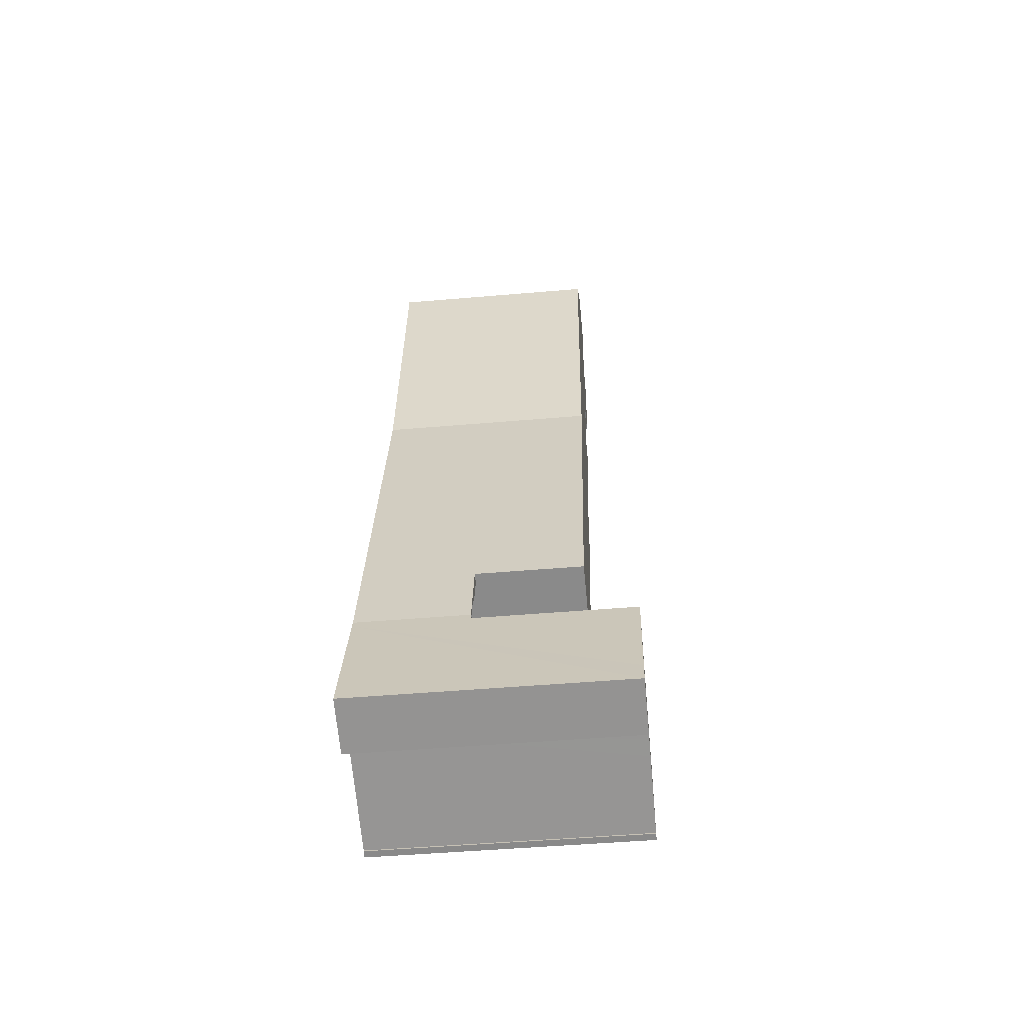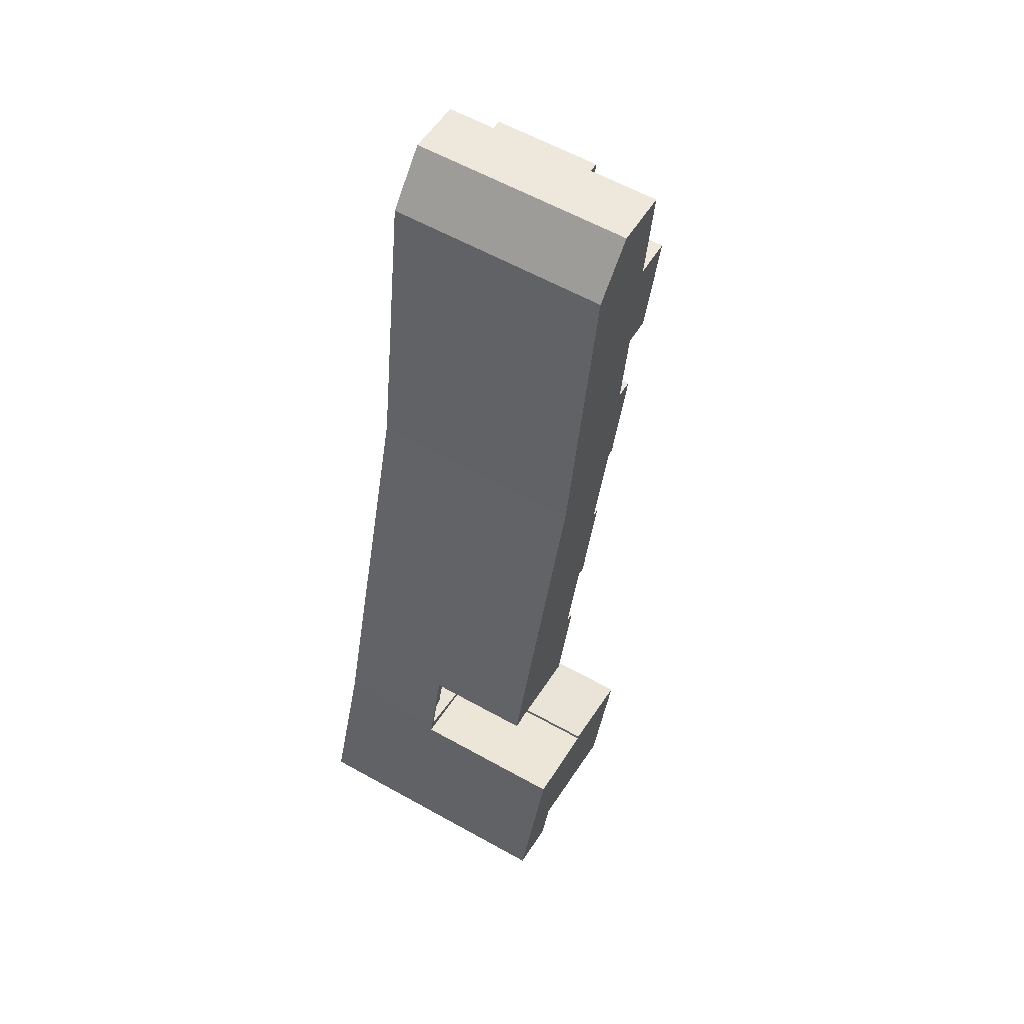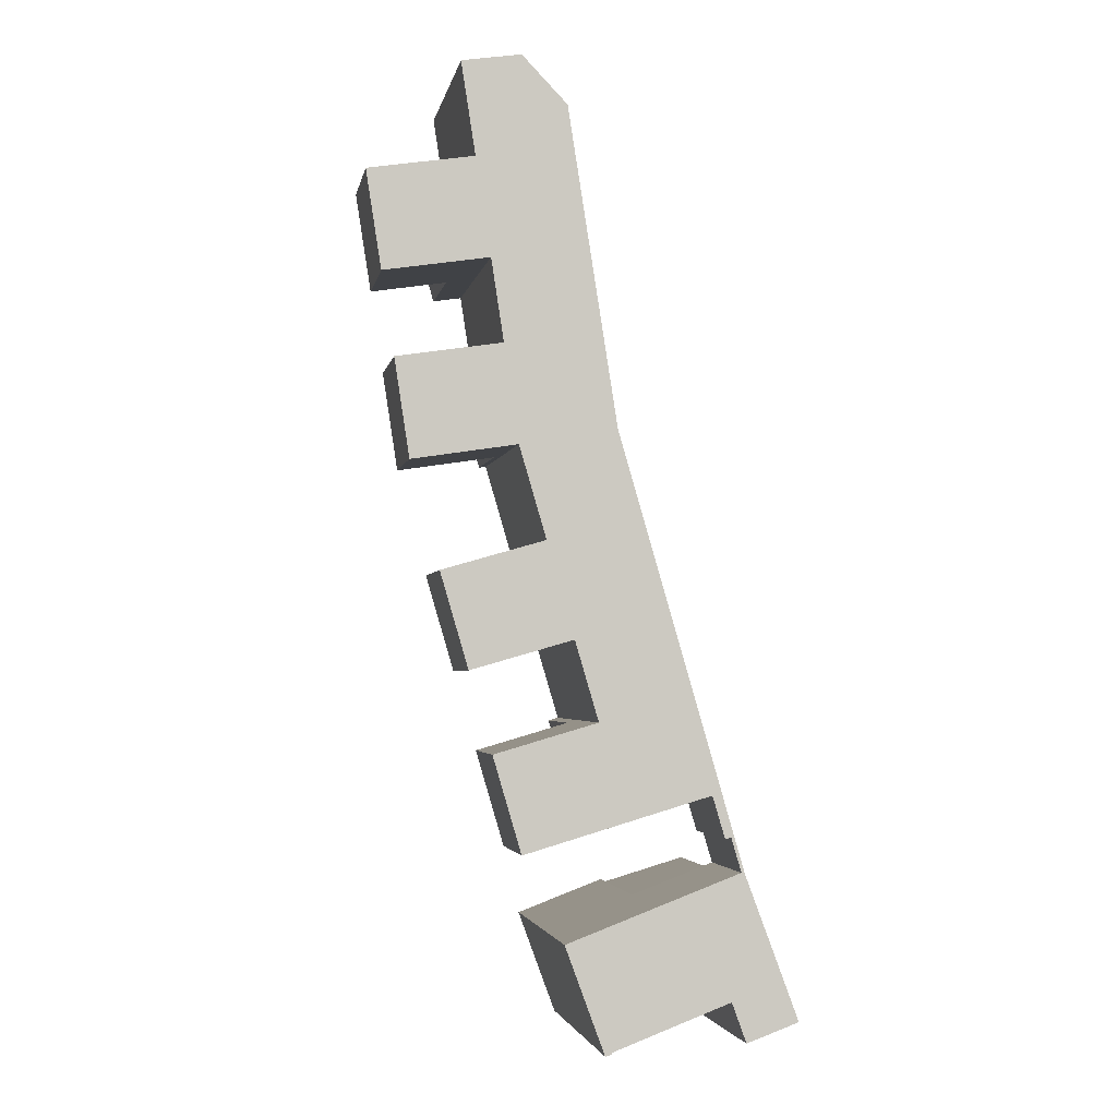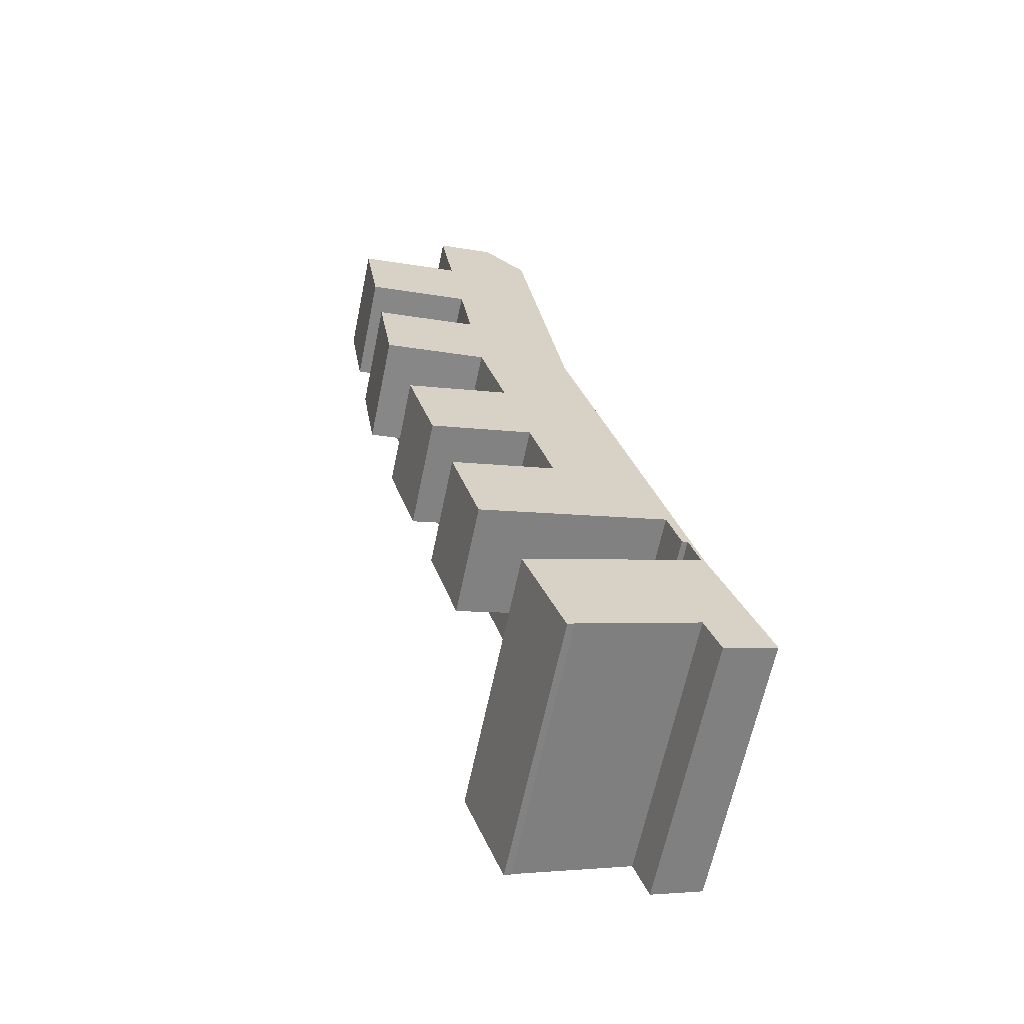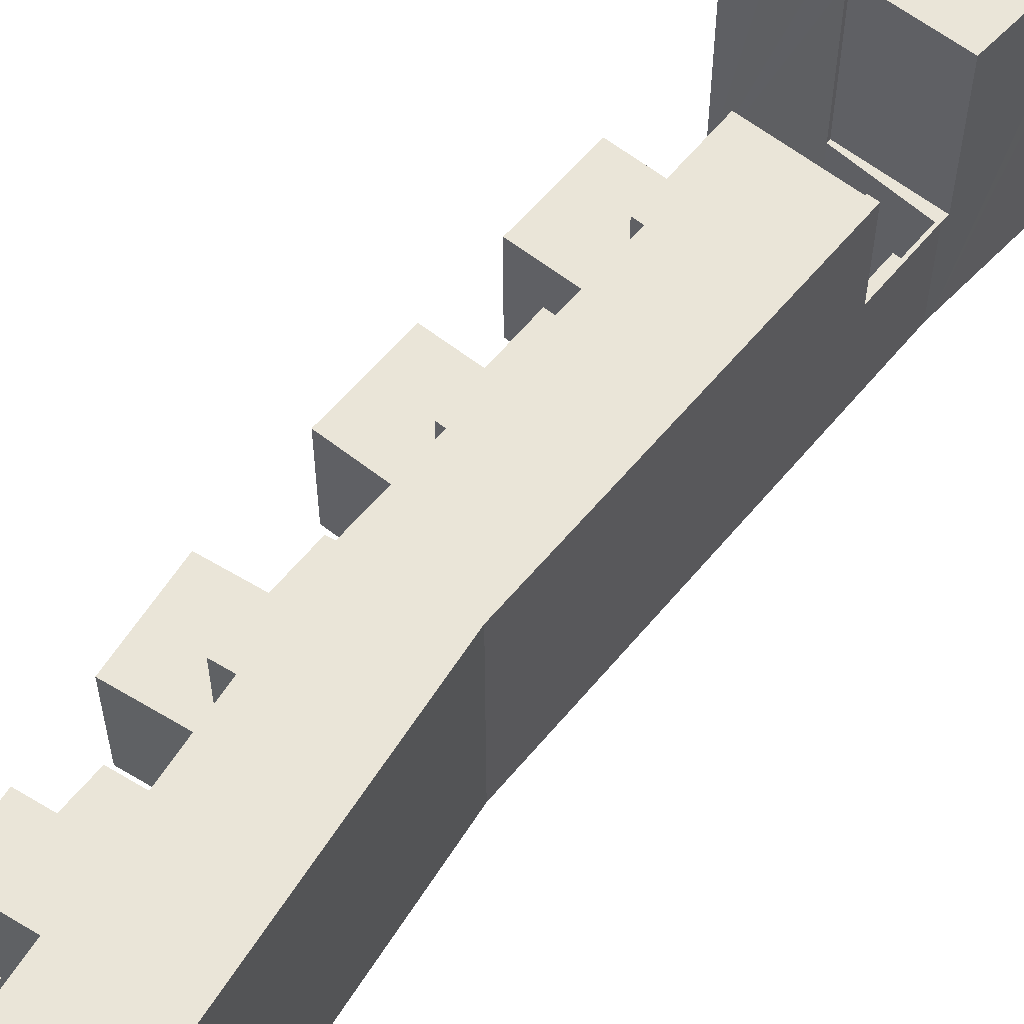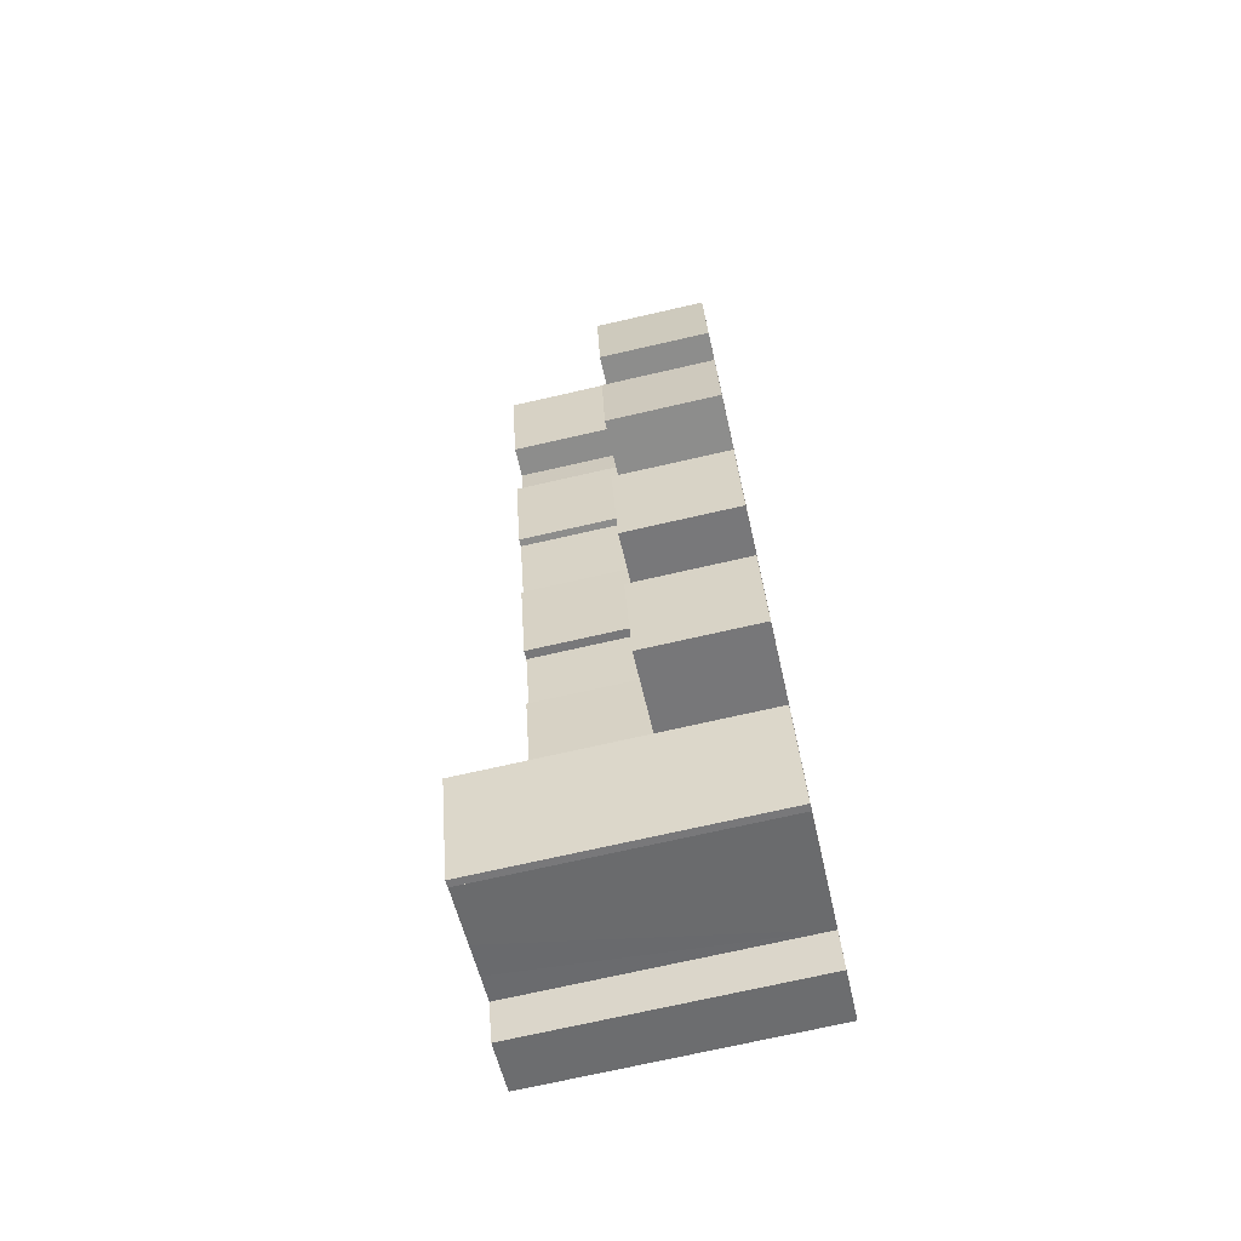
<metadata>
{"format":"obj","ext":"obj","renderer":"f3d","projection":"perspective","resolution":1024,"background":"white","views":[{"elev":-47.4,"azim":95.6,"up":"+Z"},{"elev":60.7,"azim":119.6,"up":"+Z"},{"elev":-3.2,"azim":-10.4,"up":"+Z"},{"elev":-63.9,"azim":-11.7,"up":"+Z"},{"elev":59.0,"azim":23.0,"up":"+Y"},{"elev":-72.9,"azim":-77.2,"up":"+Z"}]}
</metadata>
<code>
v  8.999 13.11 7.063
v  6.297 13.11 1.083
v  5.456 13.11 6.516
v  11.71 13.11 4.246
v  6.312 13.11 0.984
v  5.91 13.11 0.921
v  5.48 13.11 -5.142
v  3.871 13.11 0.603
v  12.06 13.11 1.982
v  12.21 13.11 1.06
v  7.226 13.11 -4.872
v  13.01 13.11 -4.078
v  7.241 13.11 -4.968
v  7.968 13.11 -9.687
v  13.75 13.11 -8.795
v  7.983 13.11 -9.786
v  8.439 13.11 -15.71
v  6.83 13.11 -9.964
v  14.66 13.11 -14.58
v  8.865 13.11 -15.64
v  9.03 13.11 -16.2
v  10.45 13.11 -21.03
v  14.67 13.11 -14.65
v  16.05 13.11 -19.41
v  10.48 13.11 -21.12
v  11.6 13.11 -26.98
v  9.995 13.11 -21.26
v  12.12 13.11 -26.83
v  17.76 13.11 -25.3
v  12.15 13.11 -26.93
v  13.49 13.11 -31.48
v  19.09 13.11 -29.86
v  13.52 13.11 -31.58
v  14.54 13.11 -37.47
v  12.93 13.11 -31.75
v  15.83 13.11 -37.09
v  20.21 13.11 -35.81
v  20.8 13.11 -35.75
v  15.2 13.11 -37.28
v  15.65 13.11 -37.15
v  20.24 13.11 -35.91
v  6.312 -6.025e-17 0.984
v  5.456 -3.99e-16 6.516
v  6.297 -6.631e-17 1.083
v  20.24 2.199e-15 -35.91
v  20.21 2.193e-15 -35.81
v  14.54 2.295e-15 -37.47
v  12.93 1.944e-15 -31.75
v  13.52 1.934e-15 -31.58
v  12.12 1.643e-15 -26.83
v  13.49 1.928e-15 -31.48
v  12.15 1.649e-15 -26.93
v  11.6 1.652e-15 -26.98
v  9.995 1.302e-15 -21.26
v  10.48 1.293e-15 -21.12
v  8.865 9.578e-16 -15.64
v  10.45 1.288e-15 -21.03
v  9.03 9.923e-16 -16.2
v  8.439 9.618e-16 -15.71
v  6.83 6.101e-16 -9.964
v  7.983 5.992e-16 -9.786
v  7.226 2.983e-16 -4.872
v  7.968 5.932e-16 -9.687
v  7.241 3.042e-16 -4.968
v  5.48 3.149e-16 -5.142
v  3.871 -3.692e-17 0.603
v  8.999 -4.325e-16 7.063
v  5.91 -5.64e-17 0.921
v  11.71 -2.6e-16 4.246
v  12.06 -1.214e-16 1.982
v  12.21 -6.491e-17 1.06
v  13.01 2.497e-16 -4.078
v  14.66 8.928e-16 -14.58
v  14.67 8.97e-16 -14.65
v  13.75 5.385e-16 -8.795
v  16.05 1.188e-15 -19.41
v  17.76 1.549e-15 -25.3
v  19.09 1.828e-15 -29.86
v  20.8 2.189e-15 -35.75
v  15.2 2.283e-15 -37.28
v  15.65 2.275e-15 -37.15
v  15.83 2.271e-15 -37.09
v  16.98 6.713 -42.36
v  16.93 6.713 -42.14
v  22.3 6.713 -40.81
v  17.28 6.713 -42.01
v  21.92 6.713 -40.27
v  21.32 6.713 -38.23
v  22.14 6.713 -40.38
v  20.8 6.713 -35.75
v  20.96 6.713 -38.33
v  20.24 6.713 -35.91
v  21.92 2.466e-15 -40.27
v  21.32 2.341e-15 -38.23
v  20.96 2.347e-15 -38.33
v  16.98 2.594e-15 -42.36
v  16.93 2.58e-15 -42.14
v  22.3 2.499e-15 -40.81
v  17.28 2.572e-15 -42.01
v  22.14 2.472e-15 -40.38
v  1.673 6.713 -10.76
v  8.439 6.713 -15.71
v  2.571 6.713 -16.61
v  6.83 6.713 -9.964
v  1.673 6.588e-16 -10.76
v  2.571 1.017e-15 -16.61
v  5.987 6.713 -28.59
v  9.995 6.713 -21.26
v  11.6 6.713 -26.98
v  4.314 6.713 -22.9
v  4.314 1.402e-15 -22.9
v  5.987 1.751e-15 -28.59
v  16.93 16.21 -42.14
v  16.98 16.21 -42.36
v  15.95 16.21 -42.51
v  13.76 16.21 -50.2
v  14.28 16.21 -50.39
v  13.87 16.21 -50.51
v  14.24 16.21 -50.31
v  13.65 16.21 -49.91
v  17.76 16.21 -48.99
v  13.16 16.21 -48.59
v  11.52 16.21 -44.16
v  18.6 16.21 -48.68
v  18.75 16.21 -48.62
v  19.7 16.21 -48.27
v  21.31 16.21 -47.67
v  25.31 16.21 -48.91
v  24.78 16.21 -47.51
v  13.97 16.21 -43.24
v  24.49 16.21 -46.73
v  24.29 16.21 -46.17
v  22.3 16.21 -40.81
v  21.38 16.21 -47.88
v  22.32 16.21 -49.99
v  22.18 16.21 -50.04
v  11.52 2.704e-15 -44.16
v  13.97 2.648e-15 -43.24
v  15.95 2.603e-15 -42.51
v  25.31 2.995e-15 -48.91
v  24.29 2.827e-15 -46.17
v  24.49 2.861e-15 -46.73
v  24.78 2.909e-15 -47.51
v  22.18 3.064e-15 -50.04
v  22.32 3.061e-15 -49.99
v  21.31 2.919e-15 -47.67
v  17.76 3e-15 -48.99
v  14.24 3.08e-15 -50.31
v  18.6 2.981e-15 -48.68
v  18.75 2.977e-15 -48.62
v  19.7 2.955e-15 -48.27
v  14.28 3.086e-15 -50.39
v  13.87 3.093e-15 -50.51
v  21.38 2.932e-15 -47.88
v  13.16 2.975e-15 -48.59
v  13.76 3.074e-15 -50.2
v  13.65 3.056e-15 -49.91
v  0.917 6.713 -5.848
v  3.871 6.713 0.603
v  5.48 6.713 -5.142
v  0 6.713 4.111e-16
v  0 0 0
v  0.917 3.581e-16 -5.848
v  9.048 6.713 -39.08
v  12.93 6.713 -31.75
v  14.54 6.713 -37.47
v  9.031 6.713 -39.02
v  7.358 6.713 -33.37
v  7.358 2.043e-15 -33.37
v  9.048 2.393e-15 -39.08
v  9.031 2.389e-15 -39.02
g defaultobject
f 1 2 3
f 2 1 4
f 2 4 5
f 6 7 8
f 7 6 5
f 7 5 4
f 7 4 9
f 7 9 10
f 7 10 11
f 11 10 12
f 11 12 13
f 13 12 14
f 14 12 15
f 14 15 16
f 16 17 18
f 17 16 15
f 17 15 19
f 17 19 20
f 20 19 21
f 21 19 22
f 22 19 23
f 22 23 24
f 22 24 25
f 25 26 27
f 26 25 24
f 26 24 28
f 28 24 29
f 28 29 30
f 30 29 31
f 31 29 32
f 31 32 33
f 33 34 35
f 34 33 32
f 34 32 36
f 36 32 37
f 37 32 38
f 34 36 39
f 39 36 40
f 37 38 41
f 42 2 5
f 2 42 3
f 3 42 43
f 43 42 44
f 45 37 41
f 37 45 46
f 47 35 34
f 35 47 48
f 49 31 33
f 31 49 30
f 30 49 28
f 28 49 50
f 50 49 51
f 50 51 52
f 53 27 26
f 27 53 54
f 55 22 25
f 22 55 21
f 21 55 20
f 20 55 56
f 56 55 57
f 56 57 58
f 59 18 17
f 18 59 60
f 61 14 16
f 14 61 13
f 13 61 11
f 11 61 62
f 62 61 63
f 62 63 64
f 65 8 7
f 8 65 66
f 43 1 3
f 1 43 67
f 48 33 35
f 33 48 49
f 54 25 27
f 25 54 55
f 60 16 18
f 16 60 61
f 6 42 5
f 42 6 8
f 42 8 68
f 68 8 66
f 69 1 67
f 1 69 4
f 69 9 4
f 9 69 10
f 10 69 12
f 12 69 15
f 15 69 70
f 15 70 19
f 19 70 71
f 19 71 72
f 19 72 23
f 23 72 73
f 23 73 74
f 73 72 75
f 74 24 23
f 24 74 29
f 29 74 32
f 32 74 76
f 32 76 38
f 38 76 77
f 38 77 78
f 38 78 79
f 79 41 38
f 41 79 45
f 46 36 37
f 36 46 40
f 40 46 39
f 39 46 34
f 34 46 47
f 47 46 80
f 80 46 81
f 81 46 82
f 50 26 28
f 26 50 53
f 56 17 20
f 17 56 59
f 62 7 11
f 7 62 65
f 79 46 45
f 46 79 48
f 48 79 49
f 49 79 78
f 49 78 51
f 51 78 52
f 52 78 50
f 50 54 53
f 54 50 78
f 54 78 77
f 54 77 55
f 55 77 76
f 55 76 57
f 57 76 58
f 58 76 56
f 56 60 59
f 60 56 76
f 60 76 74
f 60 74 73
f 60 73 61
f 61 73 75
f 61 75 63
f 63 75 64
f 64 75 72
f 64 72 62
f 62 72 66
f 66 72 68
f 68 72 71
f 68 71 42
f 42 71 44
f 44 71 43
f 43 71 70
f 43 70 69
f 43 69 67
f 66 65 62
f 80 48 47
f 48 80 81
f 48 81 82
f 48 82 46
f 83 84 85
f 86 85 84
f 87 85 86
f 88 85 87
f 89 85 88
f 90 89 88
f 91 92 88
f 90 88 92
f 93 88 87
f 88 93 94
f 95 92 91
f 92 95 45
f 96 84 83
f 84 96 97
f 94 91 88
f 91 94 95
f 98 83 85
f 83 98 96
f 45 90 92
f 90 45 79
f 86 93 87
f 93 86 84
f 93 84 99
f 99 84 97
f 79 89 90
f 89 79 100
f 100 85 89
f 85 100 98
f 95 94 45
f 79 94 100
f 94 79 45
f 100 94 93
f 100 93 98
f 98 93 99
f 98 99 96
f 96 99 97
f 101 102 103
f 102 101 104
f 105 104 101
f 104 105 60
f 60 102 104
f 102 60 59
f 59 103 102
f 103 59 106
f 106 101 103
f 101 106 105
f 105 59 60
f 59 105 106
f 107 108 109
f 108 107 110
f 111 108 110
f 108 111 54
f 54 109 108
f 109 54 53
f 53 107 109
f 107 53 112
f 112 110 107
f 110 112 111
f 112 54 111
f 54 112 53
f 113 114 115
f 116 117 118
f 117 116 119
f 119 116 120
f 119 120 121
f 121 120 122
f 121 122 123
f 121 123 124
f 124 123 125
f 125 123 126
f 126 123 127
f 127 123 128
f 128 123 129
f 129 123 130
f 129 130 131
f 131 130 132
f 132 130 115
f 132 115 114
f 132 114 133
f 134 135 136
f 135 134 128
f 128 134 127
f 137 130 123
f 130 137 115
f 115 137 113
f 113 137 97
f 97 137 138
f 97 138 139
f 96 133 114
f 133 96 98
f 97 114 113
f 114 97 96
f 98 132 133
f 132 98 131
f 131 98 129
f 129 98 128
f 128 98 140
f 140 98 141
f 140 141 142
f 140 142 143
f 140 135 128
f 135 140 136
f 136 140 144
f 144 140 145
f 146 126 127
f 126 146 125
f 125 146 124
f 124 146 121
f 121 146 119
f 119 146 147
f 119 147 148
f 147 146 149
f 149 146 150
f 150 146 151
f 152 118 117
f 118 152 153
f 144 134 136
f 134 144 127
f 127 144 146
f 146 144 154
f 153 116 118
f 116 153 120
f 120 153 122
f 122 153 123
f 123 153 155
f 123 155 137
f 155 153 156
f 155 156 157
f 148 117 119
f 117 148 152
f 152 148 153
f 155 138 137
f 138 155 157
f 138 157 156
f 138 156 153
f 138 153 148
f 138 148 147
f 138 147 139
f 139 147 97
f 97 147 96
f 96 147 98
f 98 147 149
f 98 149 150
f 98 150 151
f 98 151 146
f 98 146 154
f 98 154 144
f 98 144 145
f 98 145 143
f 143 145 140
f 98 143 142
f 98 142 141
f 158 159 160
f 159 158 161
f 162 159 161
f 159 162 66
f 66 160 159
f 160 66 65
f 65 158 160
f 158 65 163
f 163 161 158
f 161 163 162
f 163 66 162
f 66 163 65
f 164 165 166
f 165 164 167
f 165 167 168
f 169 165 168
f 165 169 48
f 48 166 165
f 166 48 47
f 47 164 166
f 164 47 170
f 167 169 168
f 169 167 164
f 169 164 171
f 171 164 170
f 171 48 169
f 48 171 47
f 47 171 170

</code>
